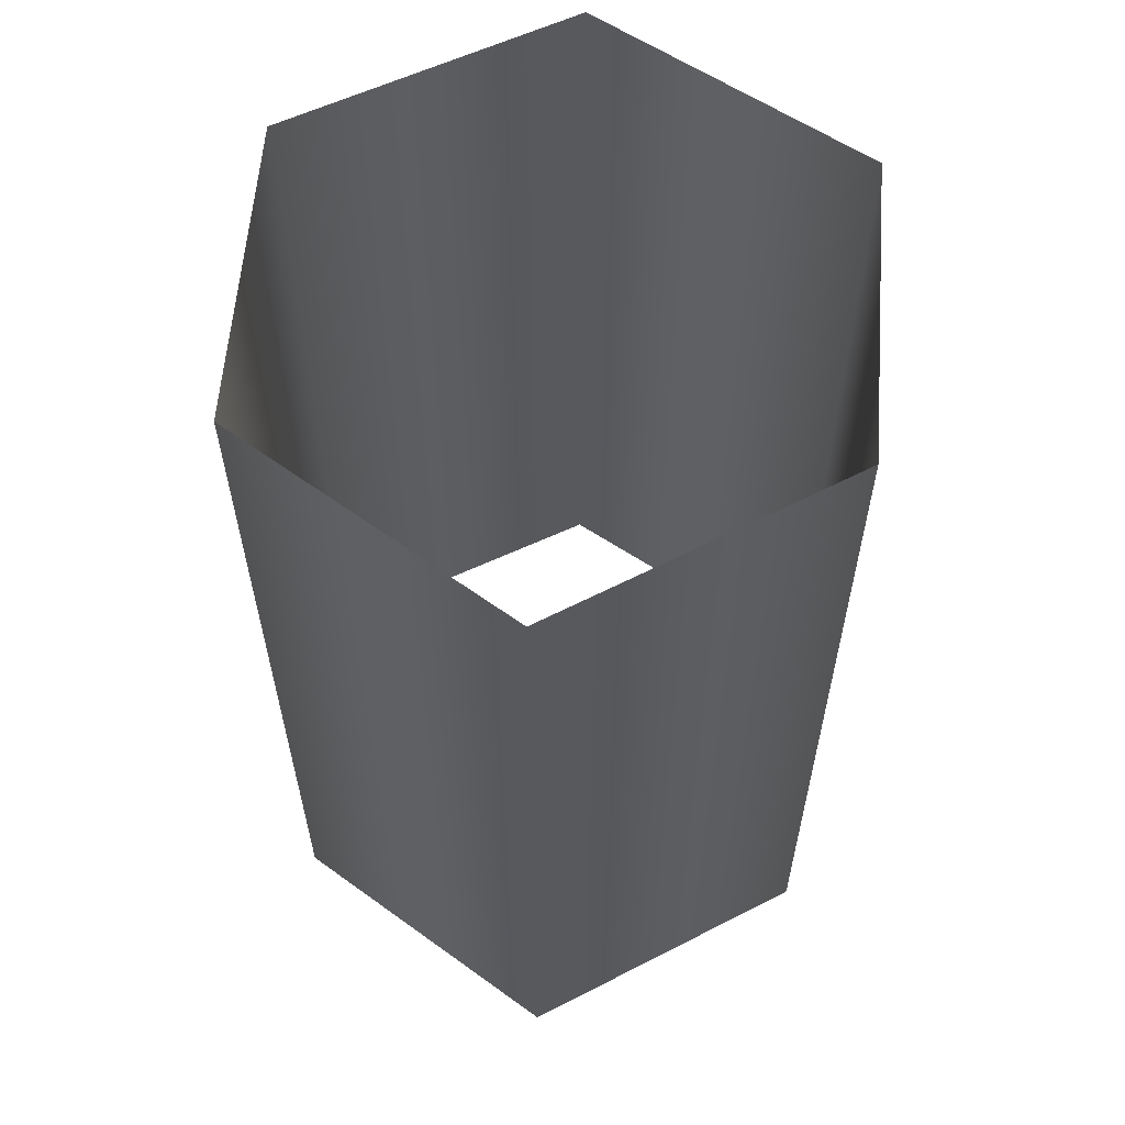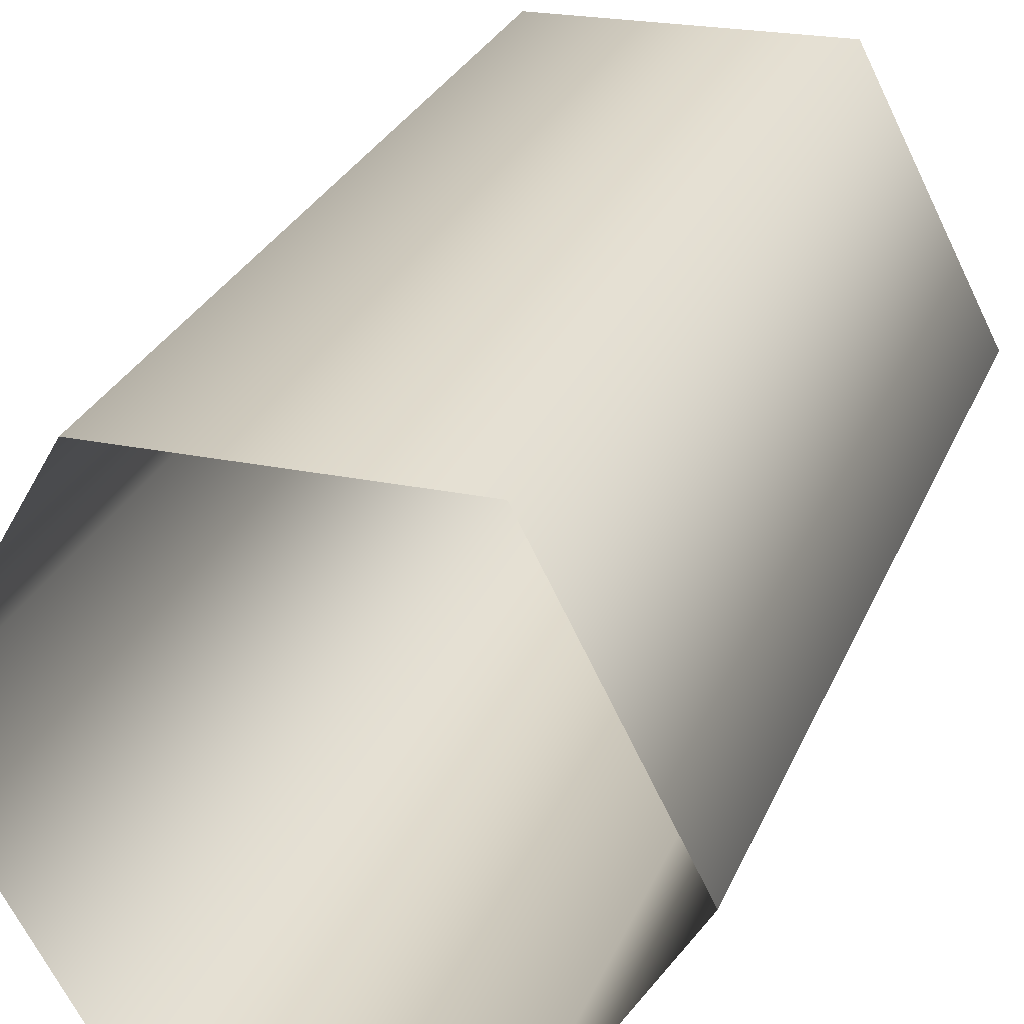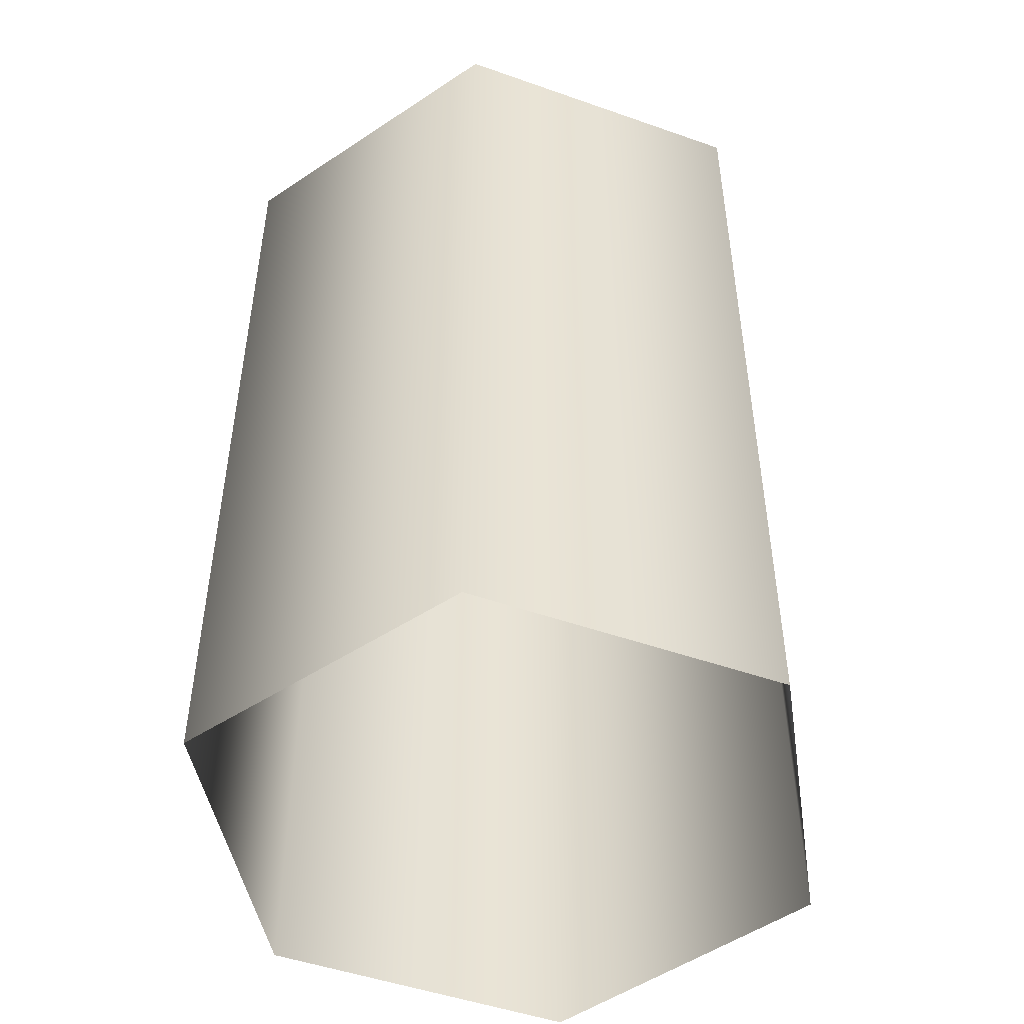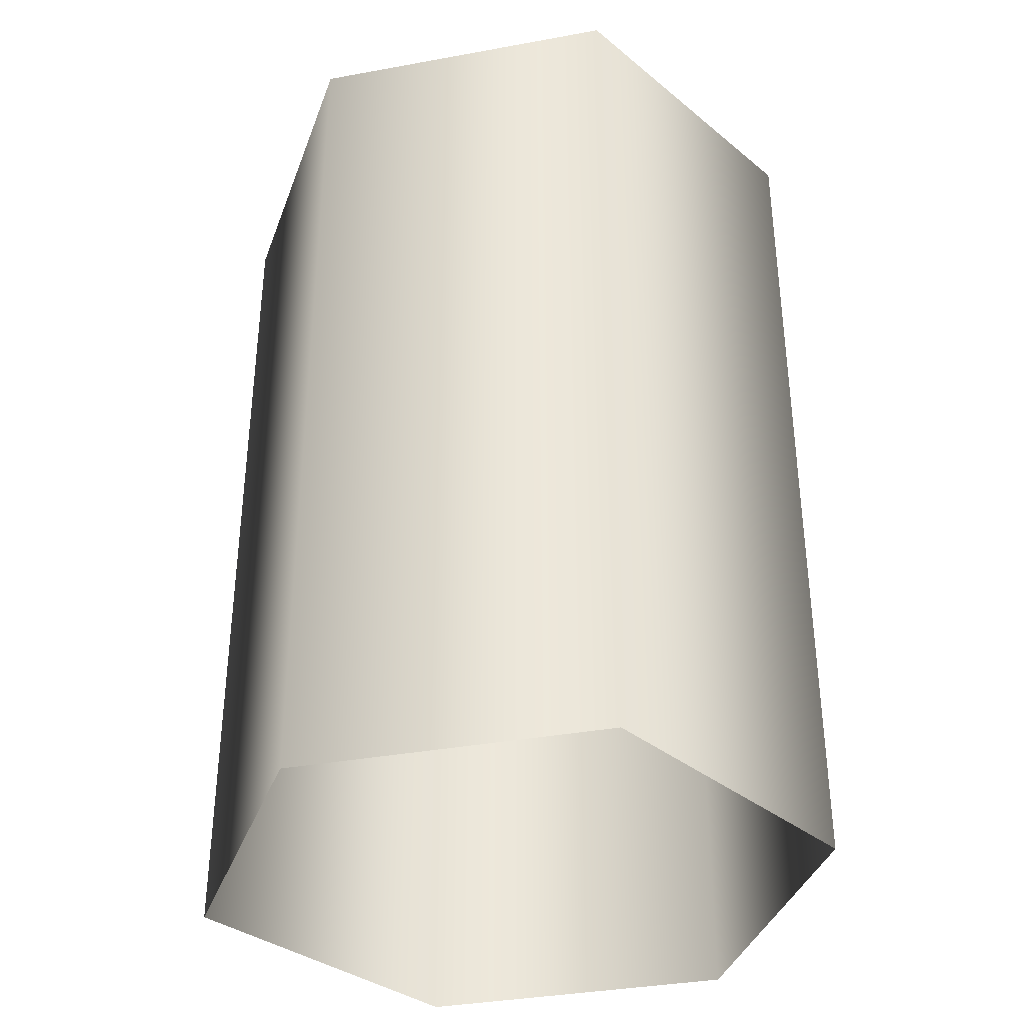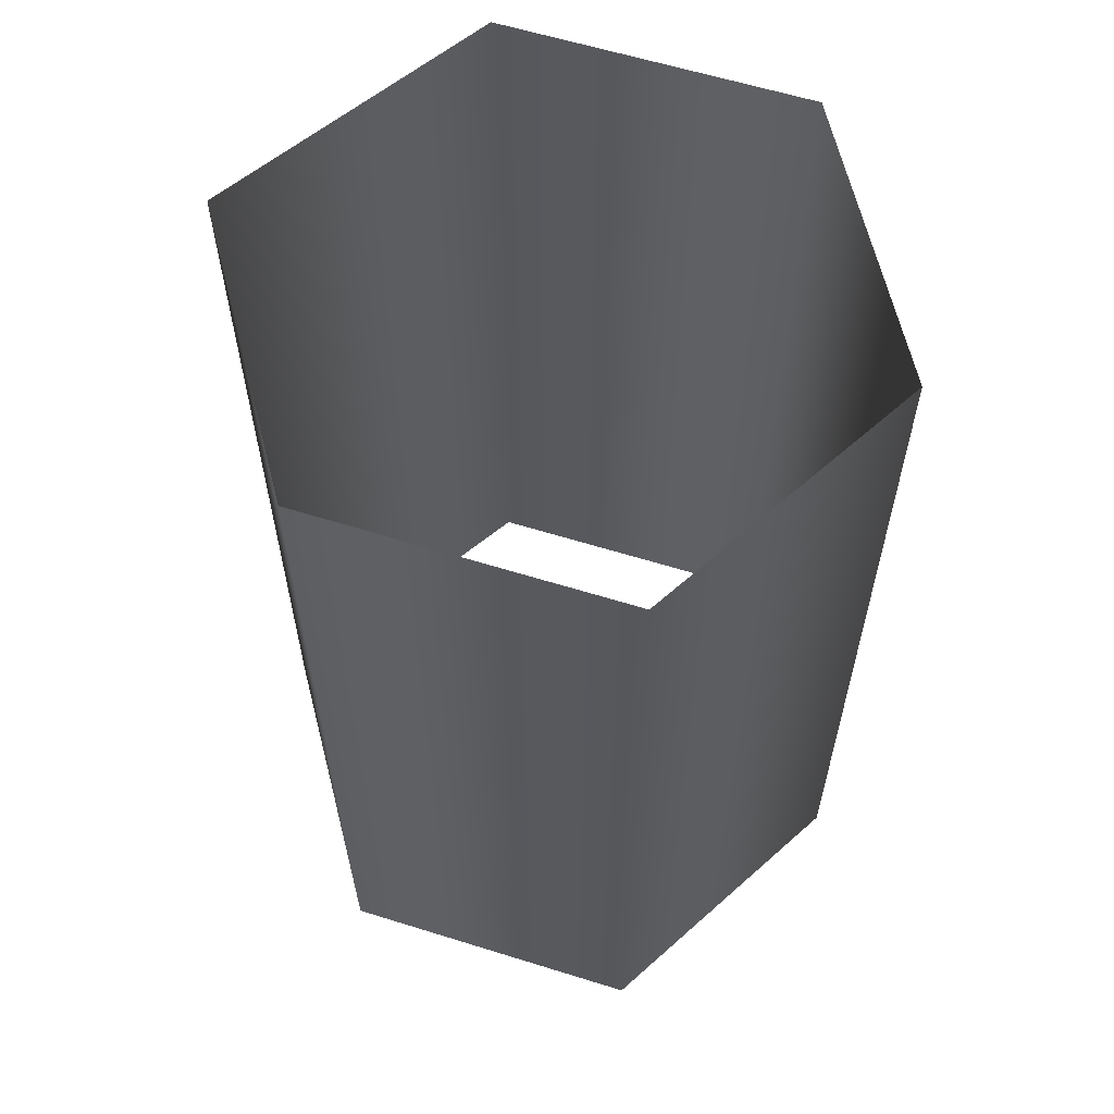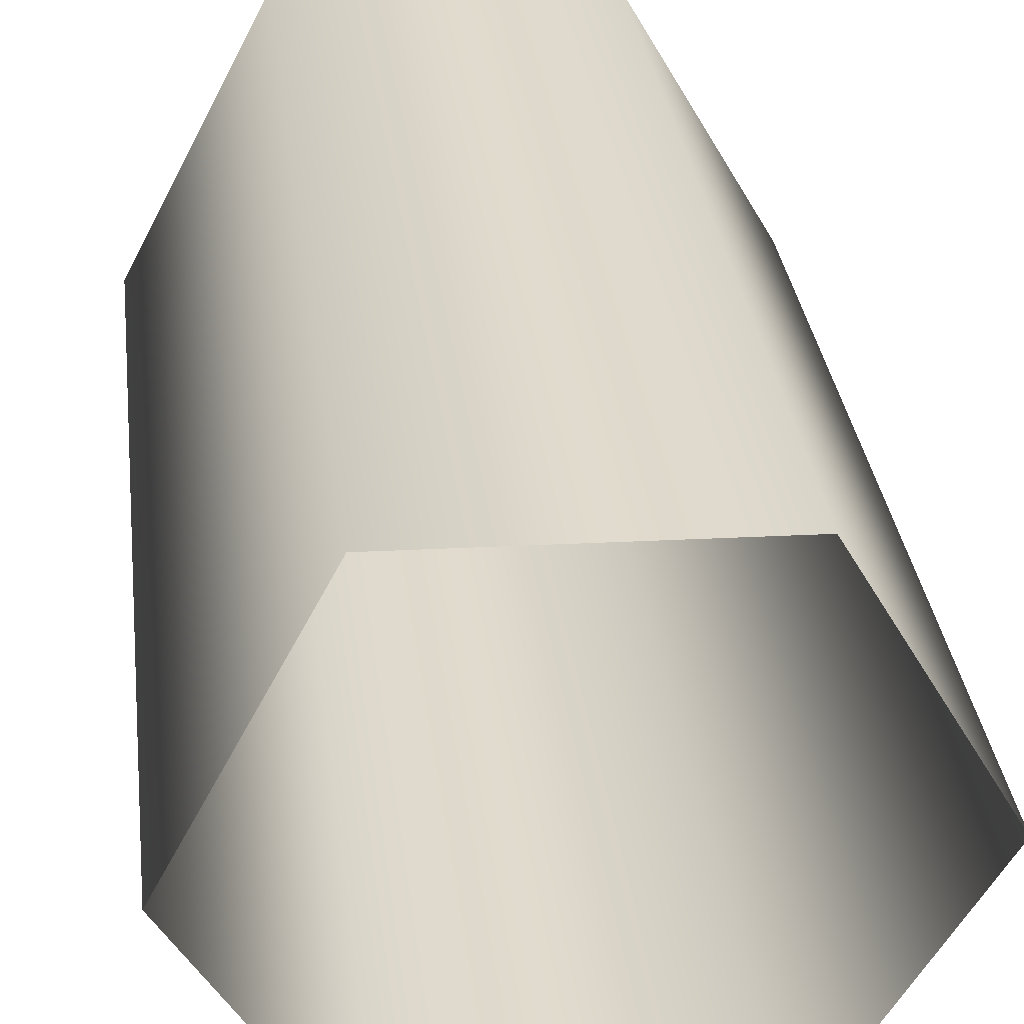
<metadata>
{"format":"obj","ext":"obj","renderer":"f3d","projection":"perspective","resolution":1024,"background":"white","views":[{"elev":59.9,"azim":-25.6,"up":"+Y"},{"elev":29.1,"azim":-159.8,"up":"+Z"},{"elev":-48.9,"azim":38.6,"up":"+Y"},{"elev":-36.4,"azim":73.4,"up":"+Y"},{"elev":60.5,"azim":77.7,"up":"+Y"},{"elev":33.2,"azim":-7.2,"up":"+Z"}]}
</metadata>
<code>
g Collision
v 0.2182 1.26 -0.3779
v -0.2182 -0.005055 -0.3779
v 0.2182 -0.005055 -0.3779
v -0.2182 1.26 -0.3779
v 0.4364 1.26 2.394e-09
v -0.4364 -0.005055 -2.362e-08
v 0.4364 -0.005055 2.394e-09
v -0.4364 1.26 -2.362e-08
v 0.2182 1.26 0.3779
v -0.2282 -0.005055 0.3953
v 0.2182 -0.005055 0.3779
v -0.2282 1.26 0.3953
g Collision_0
f 3 2 1
f 2 4 1
f 3 1 5
f 2 6 4
f 7 3 5
f 6 8 4
f 7 5 9
f 6 10 8
f 11 7 9
f 10 12 8
f 11 9 12
f 10 11 12

</code>
